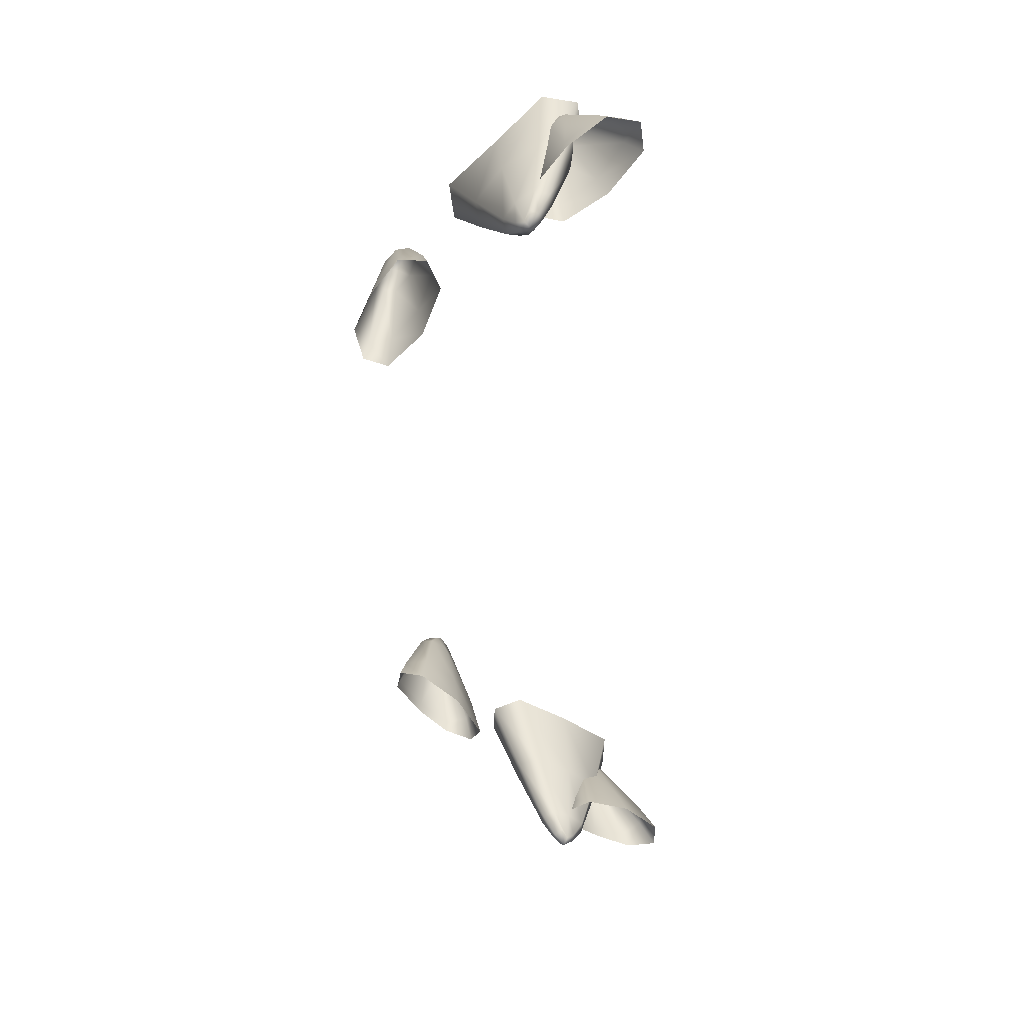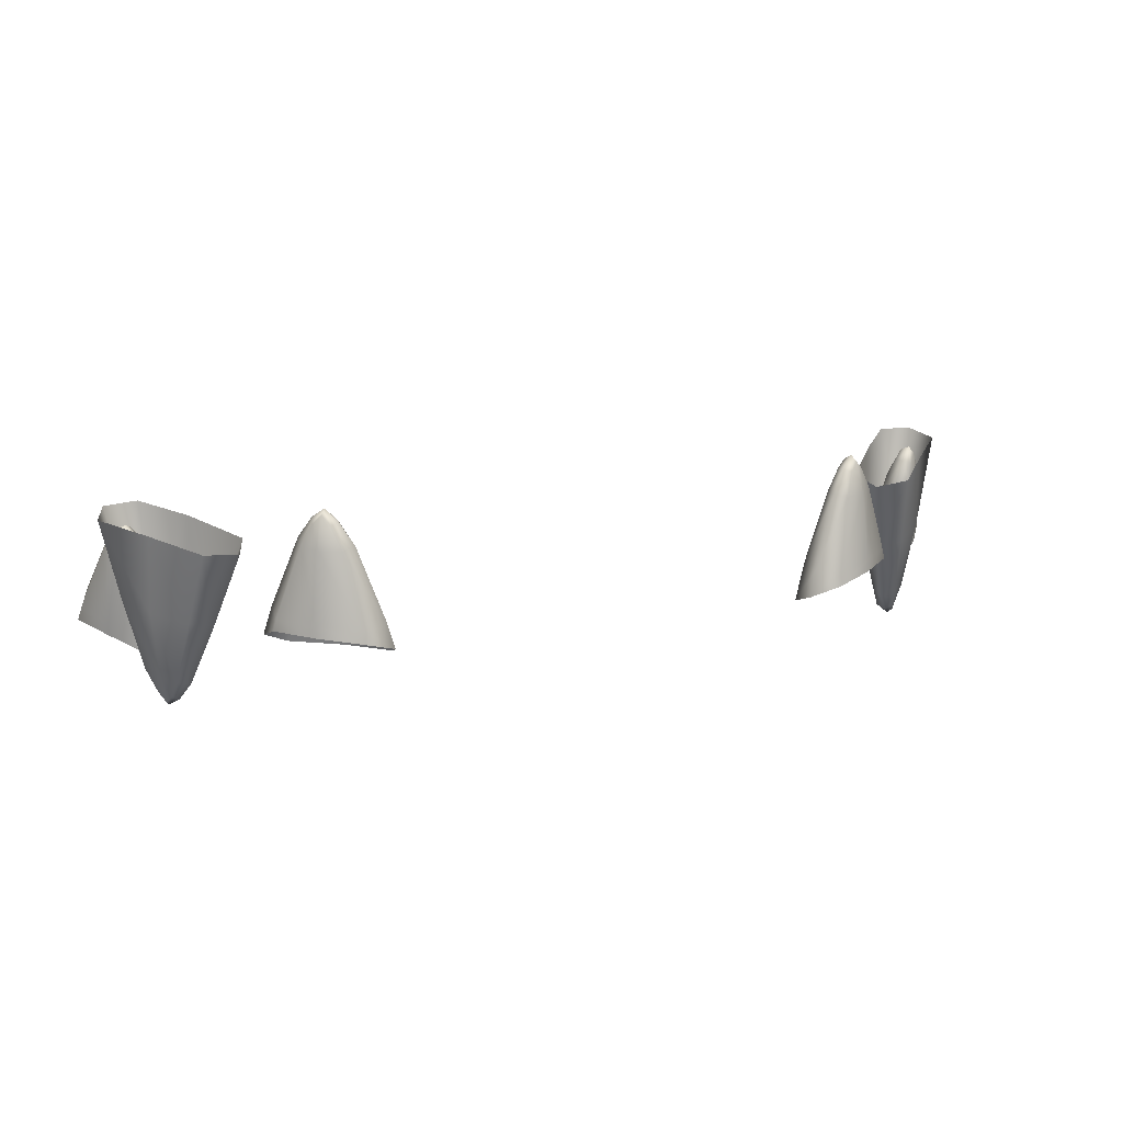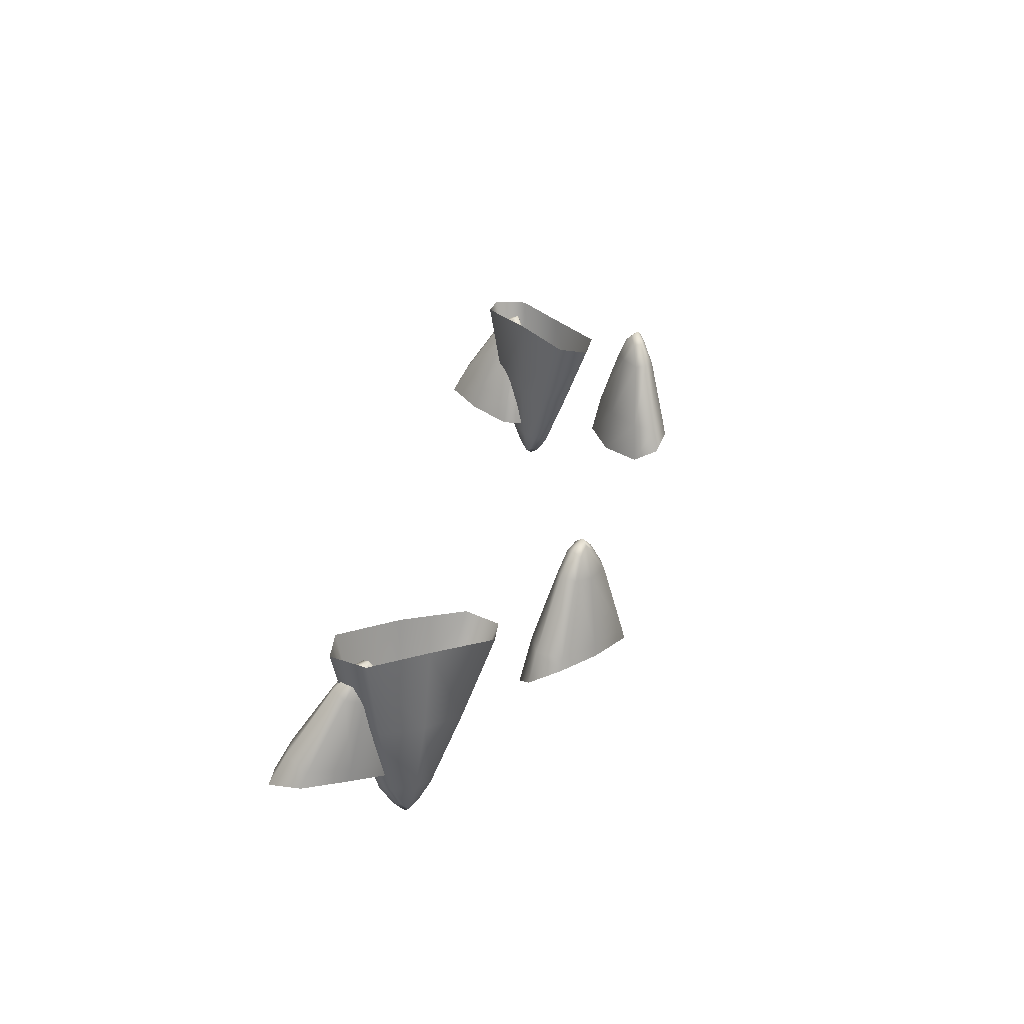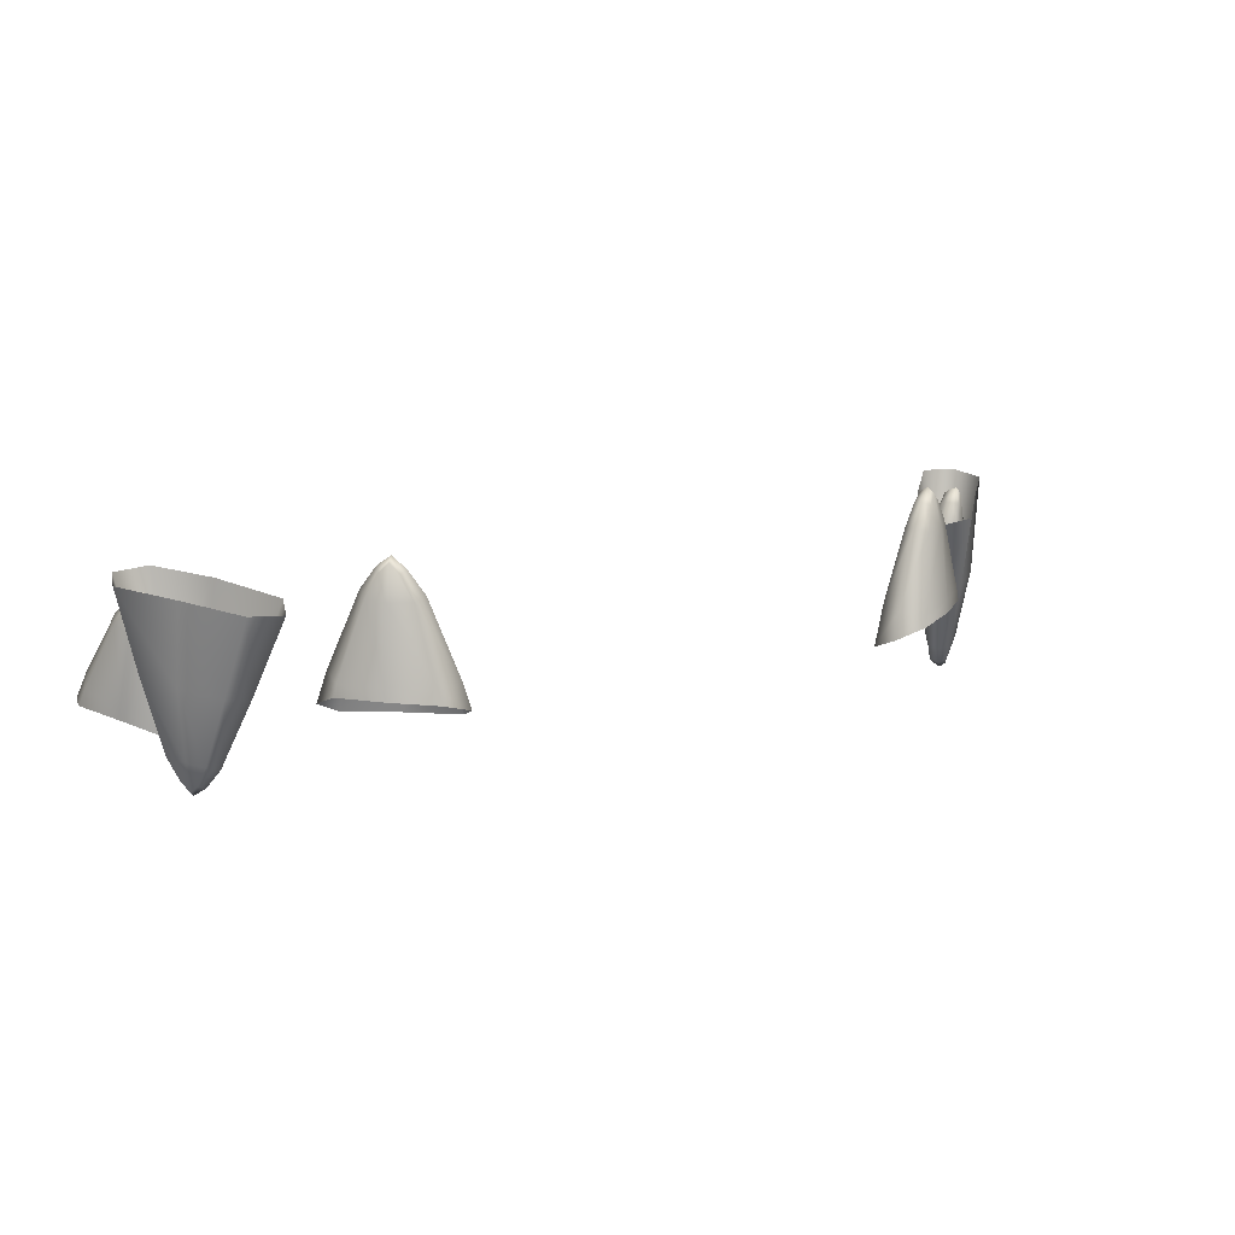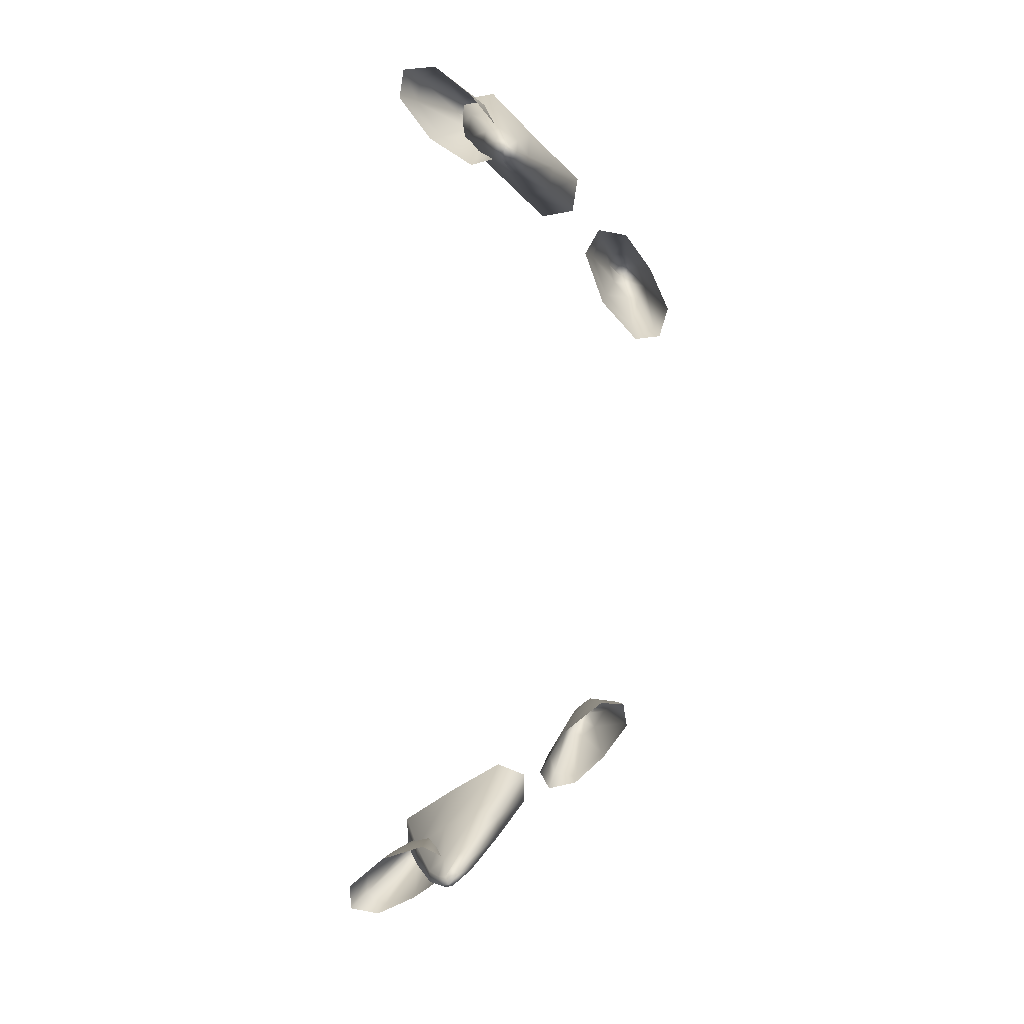
<metadata>
{"format":"obj","ext":"obj","renderer":"f3d","projection":"perspective","resolution":1024,"background":"white","views":[{"elev":-56.3,"azim":93.3,"up":"+Y"},{"elev":19.4,"azim":-18.9,"up":"+Y"},{"elev":27.7,"azim":-80.8,"up":"+Y"},{"elev":16.5,"azim":-27.6,"up":"+Y"},{"elev":-76.9,"azim":-94.5,"up":"+Y"}]}
</metadata>
<code>
g pm0892_11_DefaultTeethSkin_ty
v -0.0297 1.653 0.2853
v -0.03022 1.655 0.2891
v -0.03111 1.659 0.2885
v -0.03116 1.659 0.285
v -0.03501 1.653 0.2797
v -0.03453 1.669 0.2864
v -0.03557 1.659 0.2805
v -0.04219 1.653 0.2764
v -0.03435 1.669 0.2846
v -0.03641 1.672 0.2853
v -0.04124 1.66 0.2779
v -0.04573 1.655 0.2782
v -0.04459 1.659 0.2791
v -0.03616 1.672 0.284
v -0.03799 1.674 0.2844
v -0.03673 1.669 0.2822
v -0.03935 1.669 0.2811
v -0.04112 1.67 0.2819
v -0.03944 1.673 0.2832
v -0.03739 1.673 0.2834
v -0.03824 1.672 0.2824
v -0.04516 1.657 0.2826
v -0.04573 1.655 0.2782
v -0.04459 1.659 0.2791
v -0.04472 1.659 0.2827
v -0.04027 1.657 0.2868
v -0.04112 1.67 0.2819
v -0.04027 1.659 0.2867
v -0.03436 1.657 0.2901
v -0.04123 1.669 0.2839
v -0.03944 1.673 0.2832
v -0.03461 1.658 0.2897
v -0.03022 1.655 0.2891
v -0.03111 1.659 0.2885
v -0.03969 1.672 0.2843
v -0.03799 1.674 0.2844
v -0.03935 1.669 0.2858
v -0.03641 1.669 0.2872
v -0.03453 1.669 0.2864
v -0.03641 1.672 0.2853
v -0.03853 1.673 0.2849
v -0.03752 1.672 0.2858
v -0.05859 1.668 0.2548
v -0.06346 1.668 0.2553
v -0.06142 1.656 0.2575
v -0.05793 1.655 0.2572
v -0.05259 1.668 0.2621
v -0.05932 1.645 0.26
v -0.0536 1.655 0.2616
v -0.04646 1.666 0.2698
v -0.05752 1.646 0.2597
v -0.05812 1.642 0.2615
v -0.05017 1.654 0.2666
v -0.04772 1.665 0.2744
v -0.05106 1.654 0.2701
v -0.05684 1.642 0.2612
v -0.05712 1.64 0.2629
v -0.05506 1.645 0.2619
v -0.05369 1.645 0.2643
v -0.05431 1.644 0.2661
v -0.05586 1.641 0.2644
v -0.05619 1.641 0.2623
v -0.05507 1.642 0.2631
v -0.05269 1.666 0.2748
v -0.04772 1.665 0.2744
v -0.05106 1.654 0.2701
v -0.05463 1.655 0.2705
v -0.05879 1.667 0.2673
v -0.05431 1.644 0.2661
v -0.05929 1.656 0.2665
v -0.06474 1.668 0.2604
v -0.0563 1.645 0.2664
v -0.05586 1.641 0.2644
v -0.06242 1.656 0.2611
v -0.06346 1.668 0.2553
v -0.06142 1.656 0.2575
v -0.05692 1.642 0.2647
v -0.05712 1.64 0.2629
v -0.05835 1.645 0.2647
v -0.05997 1.646 0.2619
v -0.05932 1.645 0.26
v -0.05812 1.642 0.2615
v -0.05762 1.641 0.2635
v -0.05855 1.642 0.2627
v -0.05427 1.647 0.2582
v -0.05551 1.647 0.2617
v -0.05602 1.65 0.2618
v -0.05503 1.651 0.2586
v -0.05752 1.649 0.2519
v -0.05844 1.661 0.2614
v -0.05794 1.653 0.2533
v -0.06306 1.65 0.2468
v -0.05774 1.661 0.2597
v -0.05983 1.664 0.2606
v -0.06259 1.654 0.2494
v -0.06714 1.65 0.2472
v -0.06614 1.654 0.2495
v -0.05921 1.664 0.2594
v -0.06103 1.666 0.2597
v -0.05931 1.662 0.2569
v -0.06149 1.663 0.2551
v -0.06339 1.663 0.2555
v -0.06212 1.666 0.2579
v -0.06019 1.666 0.2588
v -0.06072 1.665 0.2573
v -0.06795 1.65 0.2517
v -0.06714 1.65 0.2472
v -0.06614 1.654 0.2495
v -0.06733 1.653 0.2526
v -0.06433 1.65 0.2573
v -0.06339 1.663 0.2555
v -0.06424 1.651 0.2575
v -0.05966 1.648 0.2619
v -0.0641 1.662 0.2572
v -0.06212 1.666 0.2579
v -0.05975 1.65 0.2619
v -0.05551 1.647 0.2617
v -0.05602 1.65 0.2618
v -0.06269 1.665 0.2587
v -0.06103 1.666 0.2597
v -0.06287 1.661 0.2594
v -0.06047 1.661 0.2615
v -0.05844 1.661 0.2614
v -0.05983 1.664 0.2606
v -0.06172 1.666 0.2599
v -0.06105 1.664 0.2607
v 0.0297 1.653 0.2853
v 0.03111 1.659 0.2885
v 0.03022 1.655 0.2891
v 0.03116 1.659 0.285
v 0.03501 1.653 0.2797
v 0.03453 1.669 0.2864
v 0.03557 1.659 0.2805
v 0.04219 1.653 0.2764
v 0.03435 1.669 0.2846
v 0.03641 1.672 0.2853
v 0.04124 1.66 0.2779
v 0.04573 1.655 0.2782
v 0.04459 1.659 0.2791
v 0.03616 1.672 0.284
v 0.03799 1.674 0.2844
v 0.03673 1.669 0.2822
v 0.03935 1.669 0.2811
v 0.04112 1.67 0.2819
v 0.03944 1.673 0.2832
v 0.03739 1.673 0.2834
v 0.03824 1.672 0.2824
v 0.04516 1.657 0.2826
v 0.04459 1.659 0.2791
v 0.04573 1.655 0.2782
v 0.04472 1.659 0.2827
v 0.04027 1.657 0.2868
v 0.04112 1.67 0.2819
v 0.04027 1.659 0.2867
v 0.03436 1.657 0.2901
v 0.04123 1.669 0.2839
v 0.03944 1.673 0.2832
v 0.03461 1.658 0.2897
v 0.03022 1.655 0.2891
v 0.03111 1.659 0.2885
v 0.03969 1.672 0.2843
v 0.03799 1.674 0.2844
v 0.03935 1.669 0.2858
v 0.03641 1.669 0.2872
v 0.03453 1.669 0.2864
v 0.03641 1.672 0.2853
v 0.03853 1.673 0.2849
v 0.03752 1.672 0.2858
v 0.05859 1.668 0.2548
v 0.06142 1.656 0.2575
v 0.06346 1.668 0.2553
v 0.05793 1.655 0.2572
v 0.05259 1.668 0.2621
v 0.05932 1.645 0.26
v 0.0536 1.655 0.2616
v 0.04646 1.666 0.2698
v 0.05752 1.646 0.2597
v 0.05812 1.642 0.2615
v 0.05017 1.654 0.2666
v 0.04772 1.665 0.2744
v 0.05106 1.654 0.2701
v 0.05684 1.642 0.2612
v 0.05712 1.64 0.2629
v 0.05506 1.645 0.2619
v 0.05369 1.645 0.2643
v 0.05431 1.644 0.2661
v 0.05586 1.641 0.2644
v 0.05619 1.641 0.2623
v 0.05507 1.642 0.2631
v 0.05269 1.666 0.2748
v 0.05106 1.654 0.2701
v 0.04772 1.665 0.2744
v 0.05463 1.655 0.2705
v 0.05879 1.667 0.2673
v 0.05431 1.644 0.2661
v 0.05929 1.656 0.2665
v 0.06474 1.668 0.2604
v 0.0563 1.645 0.2664
v 0.05586 1.641 0.2644
v 0.06242 1.656 0.2611
v 0.06346 1.668 0.2553
v 0.06142 1.656 0.2575
v 0.05692 1.642 0.2647
v 0.05712 1.64 0.2629
v 0.05835 1.645 0.2647
v 0.05997 1.646 0.2619
v 0.05932 1.645 0.26
v 0.05812 1.642 0.2615
v 0.05762 1.641 0.2635
v 0.05855 1.642 0.2627
v 0.05427 1.647 0.2582
v 0.05602 1.65 0.2618
v 0.05551 1.647 0.2617
v 0.05503 1.651 0.2586
v 0.05752 1.649 0.2519
v 0.05844 1.661 0.2614
v 0.05794 1.653 0.2533
v 0.06306 1.65 0.2468
v 0.05774 1.661 0.2597
v 0.05983 1.664 0.2606
v 0.06259 1.654 0.2494
v 0.06714 1.65 0.2472
v 0.06614 1.654 0.2495
v 0.05921 1.664 0.2594
v 0.06103 1.666 0.2597
v 0.06019 1.666 0.2588
v 0.05931 1.662 0.2569
v 0.06149 1.663 0.2551
v 0.06339 1.663 0.2555
v 0.06212 1.666 0.2579
v 0.06072 1.665 0.2573
v 0.06103 1.666 0.2597
v 0.06795 1.65 0.2517
v 0.06614 1.654 0.2495
v 0.06714 1.65 0.2472
v 0.06733 1.653 0.2526
v 0.06433 1.65 0.2573
v 0.06339 1.663 0.2555
v 0.06424 1.651 0.2575
v 0.05966 1.648 0.2619
v 0.0641 1.662 0.2572
v 0.06212 1.666 0.2579
v 0.05975 1.65 0.2619
v 0.05551 1.647 0.2617
v 0.05602 1.65 0.2618
v 0.06269 1.665 0.2587
v 0.06103 1.666 0.2597
v 0.06287 1.661 0.2594
v 0.06047 1.661 0.2615
v 0.05844 1.661 0.2614
v 0.05983 1.664 0.2606
v 0.06172 1.666 0.2599
v 0.06105 1.664 0.2607
g pm0892_11_DefaultTeethSkin_ty_0
f 3 2 1
f 4 3 1
f 4 1 5
f 6 3 4
f 7 4 5
f 7 5 8
f 9 6 4
f 9 4 7
f 6 9 10
f 11 7 8
f 11 8 12
f 13 11 12
f 9 14 10
f 10 14 15
f 16 9 7
f 16 7 11
f 14 9 16
f 17 11 13
f 17 16 11
f 18 17 13
f 17 18 19
f 20 14 16
f 14 20 15
f 20 16 17
f 21 17 19
f 21 19 15
f 21 20 17
f 20 21 15
f 24 23 22
f 25 24 22
f 25 22 26
f 27 24 25
f 28 25 26
f 28 26 29
f 30 27 25
f 30 25 28
f 27 30 31
f 32 28 29
f 32 29 33
f 34 32 33
f 30 35 31
f 31 35 36
f 37 30 28
f 37 28 32
f 35 30 37
f 38 32 34
f 38 37 32
f 39 38 34
f 38 39 40
f 41 35 37
f 35 41 36
f 41 37 38
f 42 38 40
f 42 40 36
f 42 41 38
f 41 42 36
f 45 44 43
f 46 45 43
f 46 43 47
f 48 45 46
f 49 46 47
f 49 47 50
f 51 48 46
f 51 46 49
f 48 51 52
f 53 49 50
f 53 50 54
f 55 53 54
f 51 56 52
f 52 56 57
f 58 51 49
f 58 49 53
f 56 51 58
f 59 53 55
f 59 58 53
f 60 59 55
f 59 60 61
f 62 56 58
f 56 62 57
f 62 58 59
f 63 59 61
f 63 61 57
f 63 62 59
f 62 63 57
f 66 65 64
f 67 66 64
f 67 64 68
f 69 66 67
f 70 67 68
f 70 68 71
f 72 69 67
f 72 67 70
f 69 72 73
f 74 70 71
f 74 71 75
f 76 74 75
f 72 77 73
f 73 77 78
f 79 72 70
f 79 70 74
f 77 72 79
f 80 74 76
f 80 79 74
f 81 80 76
f 80 81 82
f 83 77 79
f 77 83 78
f 83 79 80
f 84 80 82
f 84 82 78
f 84 83 80
f 83 84 78
f 87 86 85
f 88 87 85
f 88 85 89
f 90 87 88
f 91 88 89
f 91 89 92
f 93 90 88
f 93 88 91
f 90 93 94
f 95 91 92
f 95 92 96
f 97 95 96
f 93 98 94
f 94 98 99
f 100 93 91
f 100 91 95
f 98 93 100
f 101 95 97
f 101 100 95
f 102 101 97
f 101 102 103
f 104 98 100
f 98 104 99
f 104 100 101
f 105 101 103
f 105 103 99
f 105 104 101
f 104 105 99
f 108 107 106
f 109 108 106
f 109 106 110
f 111 108 109
f 112 109 110
f 112 110 113
f 114 111 109
f 114 109 112
f 111 114 115
f 116 112 113
f 116 113 117
f 118 116 117
f 114 119 115
f 115 119 120
f 121 114 112
f 121 112 116
f 119 114 121
f 122 116 118
f 122 121 116
f 123 122 118
f 122 123 124
f 125 119 121
f 119 125 120
f 125 121 122
f 126 122 124
f 126 124 120
f 126 125 122
f 125 126 120
f 129 128 127
f 128 130 127
f 127 130 131
f 128 132 130
f 130 133 131
f 131 133 134
f 132 135 130
f 130 135 133
f 135 132 136
f 133 137 134
f 134 137 138
f 137 139 138
f 140 135 136
f 140 136 141
f 135 142 133
f 133 142 137
f 135 140 142
f 137 143 139
f 142 143 137
f 143 144 139
f 144 143 145
f 140 146 142
f 146 140 141
f 142 146 143
f 143 147 145
f 145 147 141
f 146 147 143
f 147 146 141
f 150 149 148
f 149 151 148
f 148 151 152
f 149 153 151
f 151 154 152
f 152 154 155
f 153 156 151
f 151 156 154
f 156 153 157
f 154 158 155
f 155 158 159
f 158 160 159
f 161 156 157
f 161 157 162
f 156 163 154
f 154 163 158
f 156 161 163
f 158 164 160
f 163 164 158
f 164 165 160
f 165 164 166
f 161 167 163
f 167 161 162
f 163 167 164
f 164 168 166
f 166 168 162
f 167 168 164
f 168 167 162
f 171 170 169
f 170 172 169
f 169 172 173
f 170 174 172
f 172 175 173
f 173 175 176
f 174 177 172
f 172 177 175
f 177 174 178
f 175 179 176
f 176 179 180
f 179 181 180
f 182 177 178
f 182 178 183
f 177 184 175
f 175 184 179
f 177 182 184
f 179 185 181
f 184 185 179
f 185 186 181
f 186 185 187
f 182 188 184
f 188 182 183
f 184 188 185
f 185 189 187
f 187 189 183
f 188 189 185
f 189 188 183
f 192 191 190
f 191 193 190
f 190 193 194
f 191 195 193
f 193 196 194
f 194 196 197
f 195 198 193
f 193 198 196
f 198 195 199
f 196 200 197
f 197 200 201
f 200 202 201
f 203 198 199
f 203 199 204
f 198 205 196
f 196 205 200
f 198 203 205
f 200 206 202
f 205 206 200
f 206 207 202
f 207 206 208
f 203 209 205
f 209 203 204
f 205 209 206
f 206 210 208
f 208 210 204
f 209 210 206
f 210 209 204
f 213 212 211
f 212 214 211
f 211 214 215
f 212 216 214
f 214 217 215
f 215 217 218
f 216 219 214
f 214 219 217
f 219 216 220
f 217 221 218
f 218 221 222
f 221 223 222
f 224 219 220
f 224 220 225
f 226 224 225
f 219 227 217
f 219 224 227
f 217 227 221
f 224 226 227
f 221 228 223
f 227 228 221
f 227 226 228
f 228 229 223
f 229 228 230
f 226 231 228
f 228 231 230
f 231 226 232
f 230 231 232
f 235 234 233
f 234 236 233
f 233 236 237
f 234 238 236
f 236 239 237
f 237 239 240
f 238 241 236
f 236 241 239
f 241 238 242
f 239 243 240
f 240 243 244
f 243 245 244
f 246 241 242
f 246 242 247
f 241 248 239
f 239 248 243
f 241 246 248
f 243 249 245
f 248 249 243
f 249 250 245
f 250 249 251
f 246 252 248
f 252 246 247
f 248 252 249
f 249 253 251
f 251 253 247
f 252 253 249
f 253 252 247

</code>
